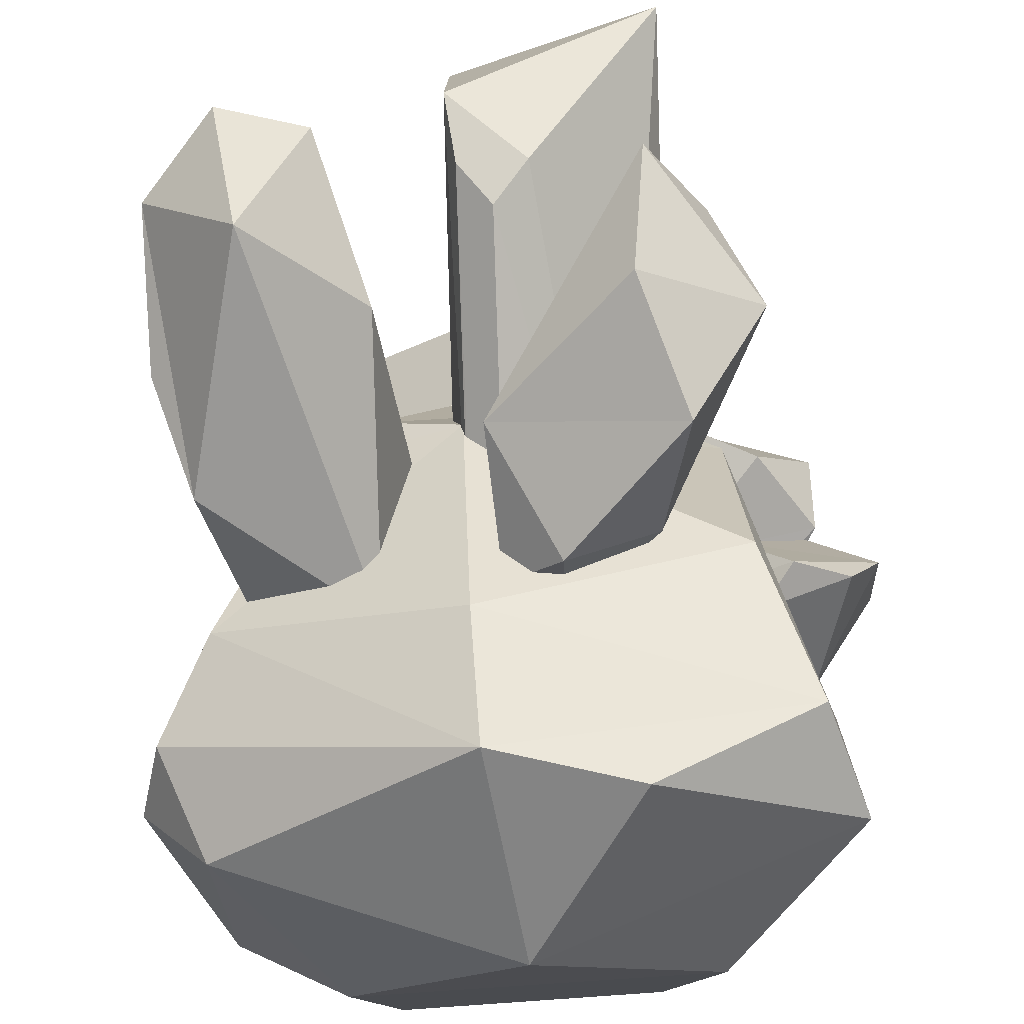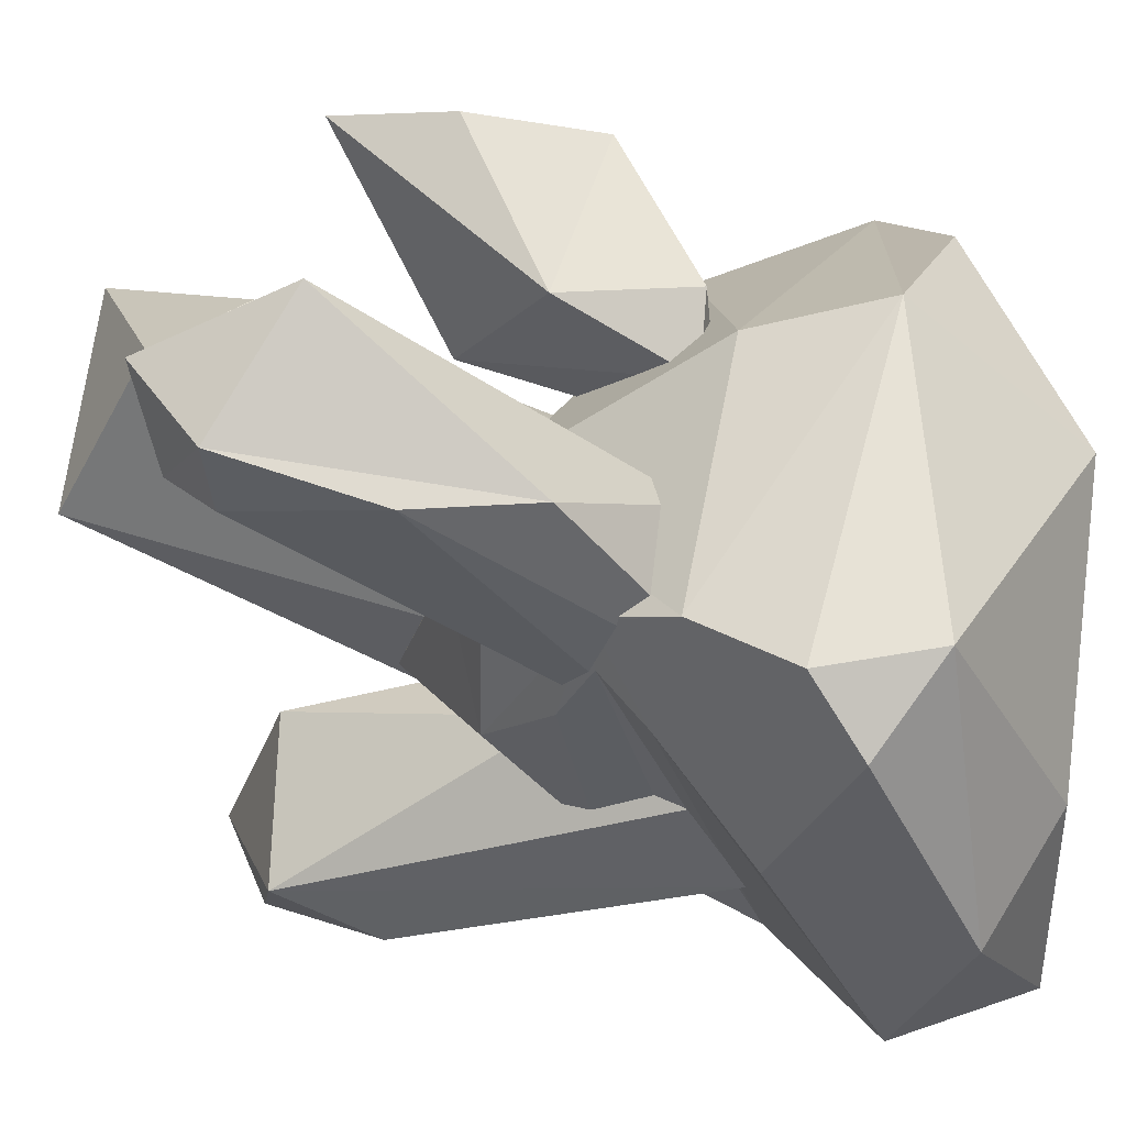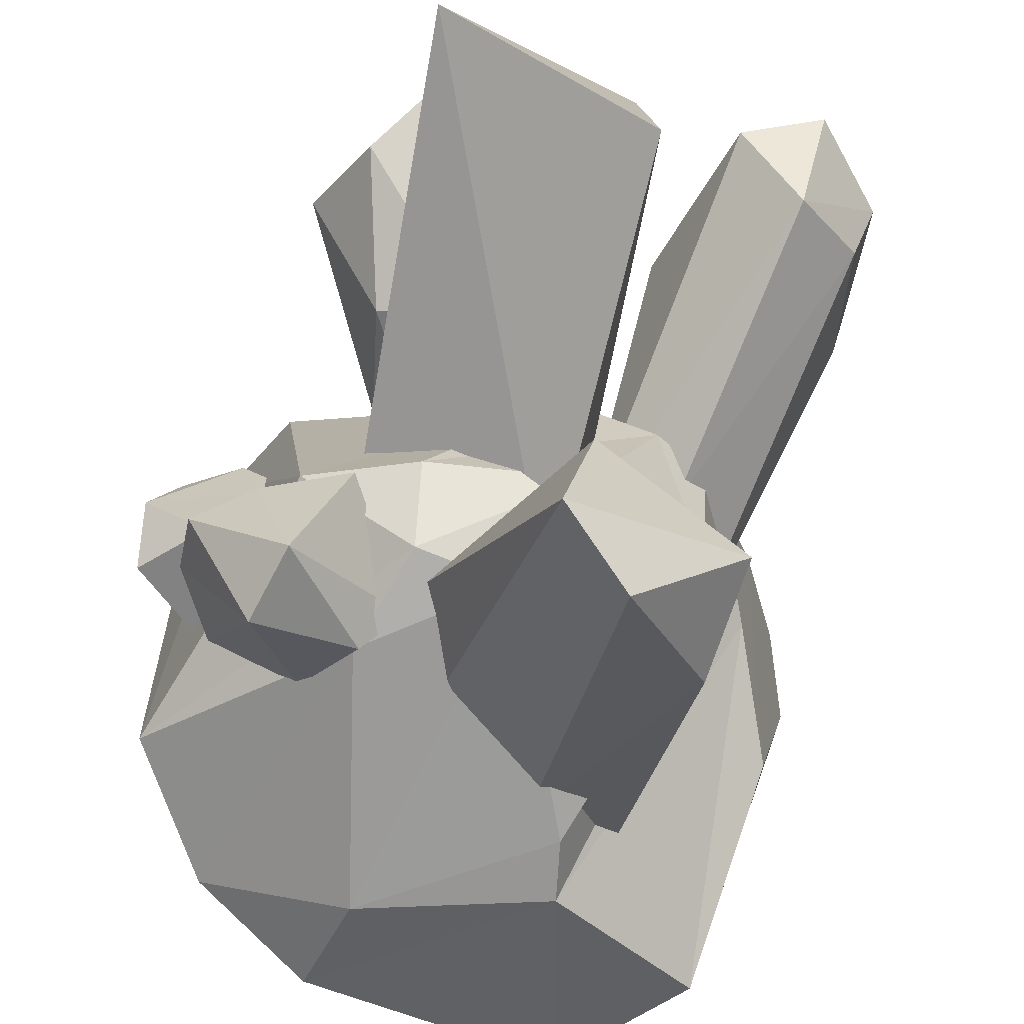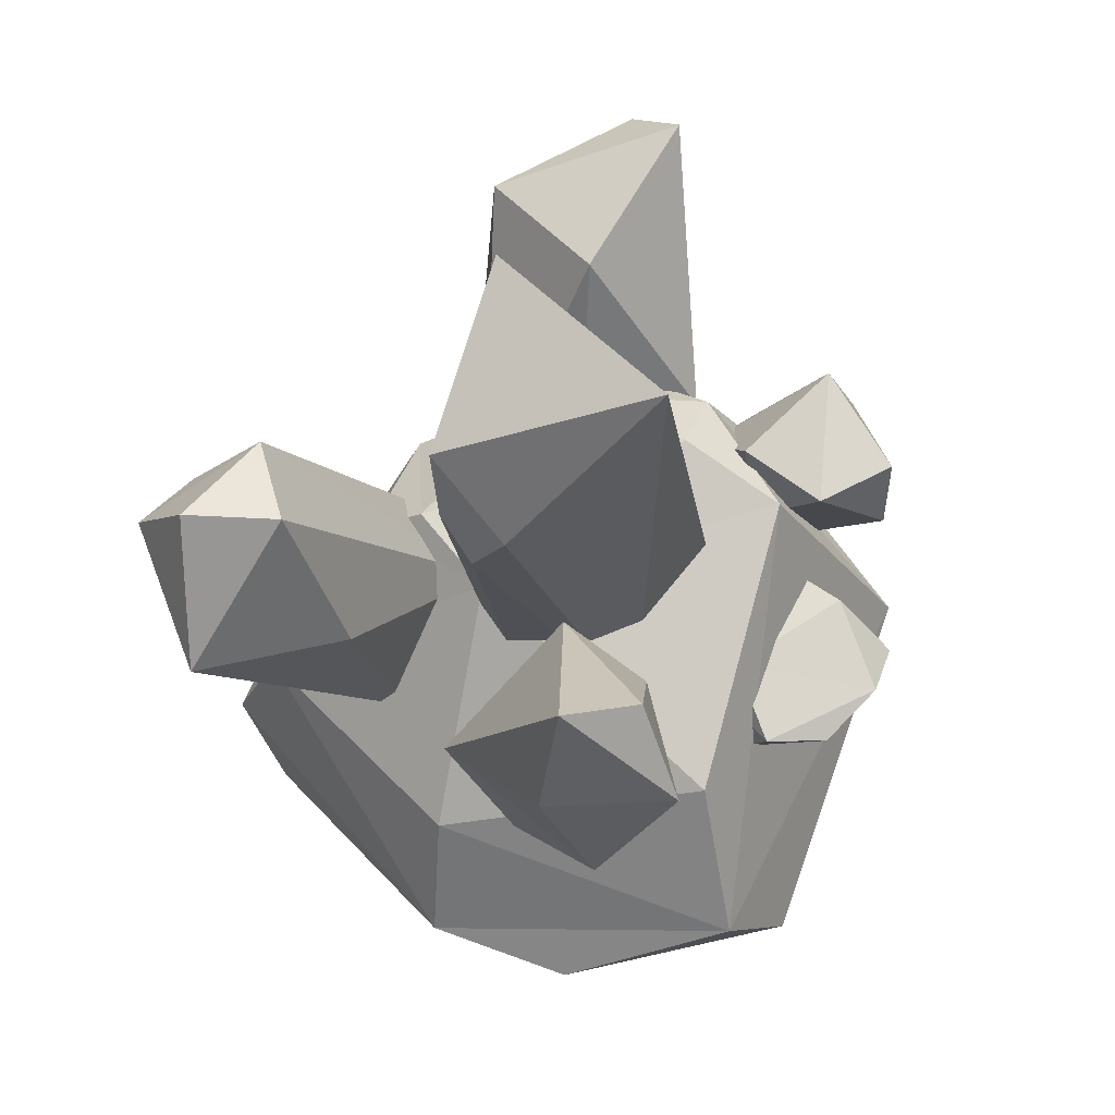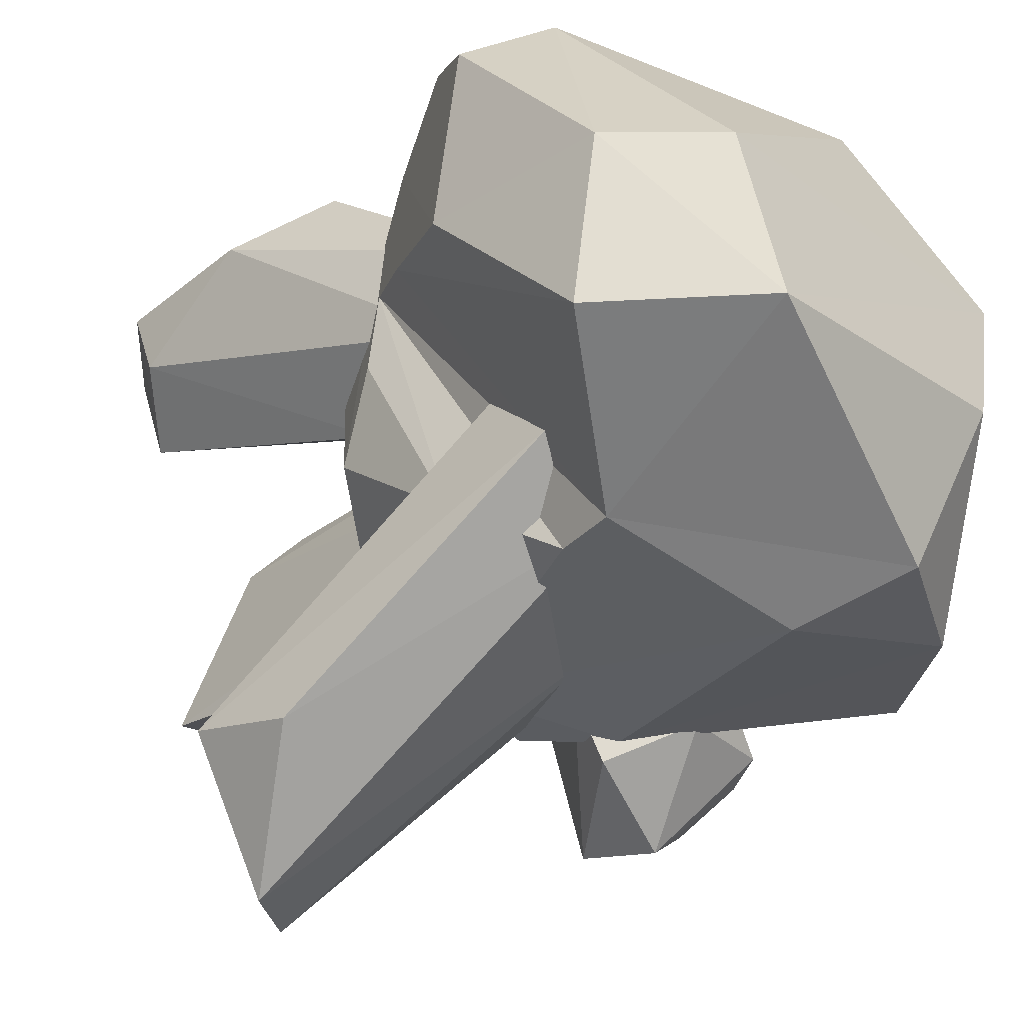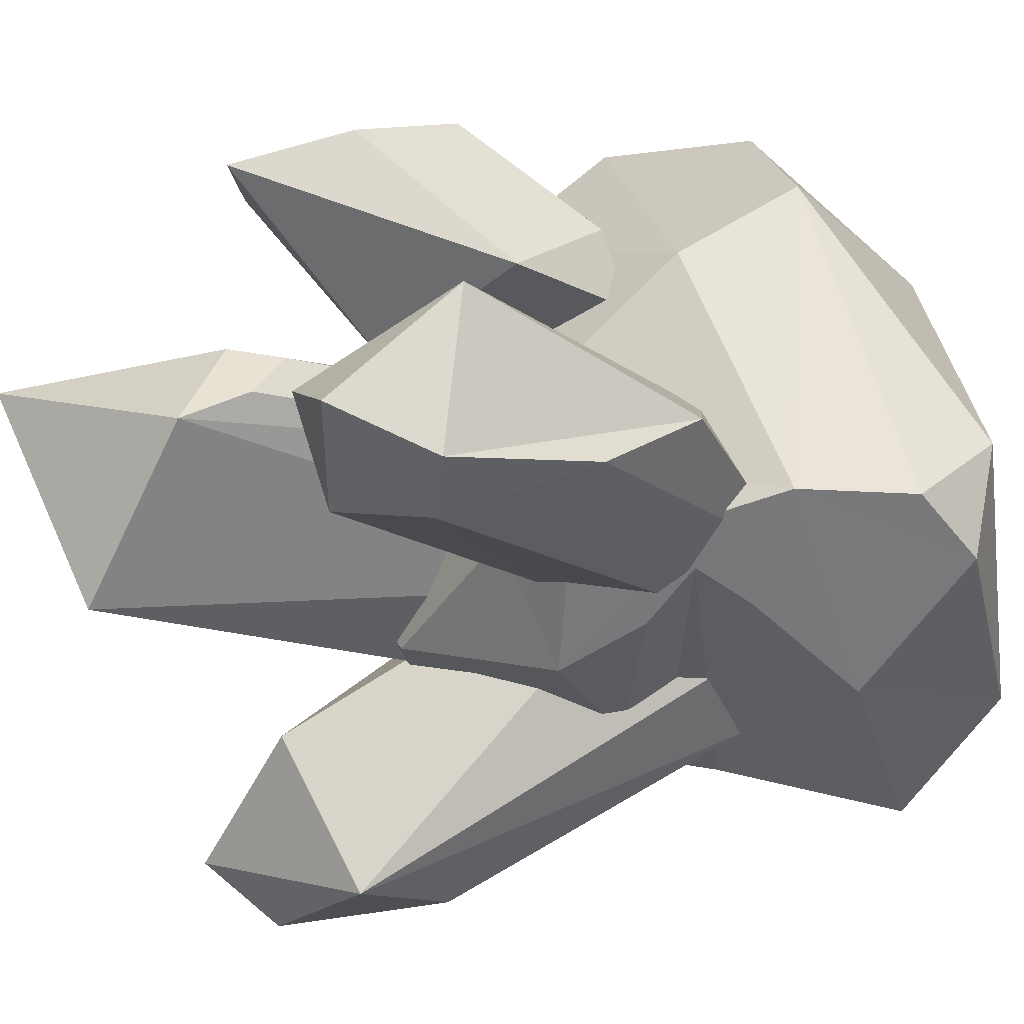
<metadata>
{"format":"obj","ext":"obj","renderer":"f3d","projection":"perspective","resolution":1024,"background":"white","views":[{"elev":74.7,"azim":-2.0,"up":"+Z"},{"elev":30.3,"azim":-80.6,"up":"+Z"},{"elev":-46.2,"azim":169.1,"up":"+Z"},{"elev":49.6,"azim":18.6,"up":"+Y"},{"elev":-57.3,"azim":-44.1,"up":"+Z"},{"elev":28.9,"azim":-116.8,"up":"+Z"}]}
</metadata>
<code>
v -6.494 9.53 -28.21
v 18.05 18.57 -29.06
v 17.7 9.365 -17.05
v -2.018 32.6 -27.9
v -22.3 31.22 -7.932
v -26.98 23.58 5.68
v -20.5 37.76 12.64
v 25.02 57.99 -6.034
v 29.84 28.26 22.17
v 35.34 34.18 -16.76
v -20.91 18.32 12.45
v -10.48 9 -7.386
v 5.287 8.978 14.75
v 1.486 36.56 24.87
v 25.26 42.88 17.29
v 1.277 55.93 10.74
v 33.66 19.84 14.68
v 28.43 24.21 -23.81
v 15.08 21.16 27.73
v 1.962 24.36 28.59
v -16.67 21.42 -27.06
v -18.56 40.07 1.26
v -25.09 28.35 12.06
v -6.541 57.89 5.818
v 15.28 62.49 -7.026
v 1.16 63.64 -7.473
v 15.29 60.01 -14.76
v 19.02 51.75 -19.33
v 6.902 58.92 -16.53
v 22.02 8.9 4.242
v -6.751 45.59 -17.2
v -1.331 38.01 -25.75
v -16.58 44.58 4.922
v 15.52 29.46 -28.92
v -20.84 14.6 -14.29
v -11.93 54.09 5.75
v -11.06 54.43 -5.528
v -16.65 45.06 9.218
v -14.53 47.94 -0.713
v 19.44 48.86 32.68
v 15.28 60.55 35.53
v 3.038 51.33 26.16
v 9.102 39.9 24.76
v 17.44 43.5 19.46
v 10.91 60.5 15.86
v 9.238 38.46 11.29
v 4.27 39.7 19.09
v 26.03 59.05 30.16
v 19.32 57.57 17.73
v 16.52 71.76 33.9
v 21.9 68.21 28.03
v 30.84 46.69 -15.77
v 22.77 45.91 -18.77
v 20.79 61.44 -8.398
v 20.91 49.05 -11.26
v 25.87 62.85 -19.47
v 33.96 58.49 -13.58
v 28.51 57.63 -7.909
v 34.03 51.79 -12.6
v 18.72 53.36 -20.8
v 25.58 44.05 -15.19
v 28.13 56.43 -22.32
v 14.83 52.78 -15.61
v -16.14 65.54 35.05
v -24.6 71.43 25.54
v -20.84 47 21.33
v -5.996 38.21 13.62
v -8.789 53.66 1.263
v -12.69 39.5 -3.105
v -22.31 71.18 19.18
v -15.86 77.01 17.97
v -1.59 46.53 2.043
v -13.25 32.51 1.378
v -5.799 61.9 24.77
v -24.31 57.58 21.65
v -18.34 78.36 28.89
v -10.5 77.5 26
v 14.28 35.95 3.833
v 4.48 41.93 9.104
v 0.09773 34.63 -8.067
v 0.5707 82.98 19.92
v 0.9909 91.62 4.16
v 19.53 92.36 15.83
v 3.505 56.1 -13.2
v 19.53 42.57 -6.61
v 7.611 75.98 21.55
v 1.42 42.57 6.848
v 4.476 72.02 21.22
v 1.424 76.26 20.43
v 1.569 55.86 12.34
v 5.595 37.89 -3.354
v 5.623 32.31 -17.15
v 13.86 57.58 -16.29
v 3.212 74.48 -14.66
v -7.664 63.57 -29.21
v 1.344 76.34 -33.63
v 1.325 35.72 -21.76
v -7.584 33.54 -20.19
v -9.495 72.79 -23.95
v 7.337 80.91 -29.02
v -5.116 49.12 -7.018
v 11.21 46.39 -18.99
v -1.884 27.46 -11.6
v -9.055 32.53 -10.09
v 34.44 42.03 7.479
v 26.38 39.15 8.634
v 24.39 47.52 -8.072
v 24.52 46.21 4.579
v 29.47 36.36 -8.09
v 37.57 42.74 -4.5
v 32.12 48.48 -4.349
v 37.63 44.54 2.026
v 22.33 36.21 1.493
v 29.19 42.93 10.03
v 31.74 34.32 -1.368
v 18.44 41.44 1.416
f 1 2 3
f 4 2 1
f 5 6 7
f 8 9 10
f 11 12 13
f 14 15 16
f 17 3 18
f 19 20 13
f 4 21 22
f 16 15 8
f 13 20 11
f 23 20 7
f 24 25 26
f 27 28 29
f 30 13 12
f 13 30 17
f 31 32 33
f 32 29 34
f 21 4 1
f 6 5 35
f 14 16 7
f 36 37 38
f 37 24 26
f 29 32 31
f 10 28 27
f 18 10 17
f 28 10 18
f 4 34 2
f 5 7 38
f 36 38 7
f 7 16 36
f 24 16 25
f 21 1 35
f 12 1 30
f 16 8 25
f 8 10 27
f 22 21 5
f 5 21 35
f 15 9 8
f 15 14 9
f 31 26 29
f 29 26 27
f 1 12 35
f 11 35 12
f 25 27 26
f 8 27 25
f 3 17 30
f 1 3 30
f 38 39 33
f 5 38 22
f 4 22 33
f 22 38 33
f 9 14 20
f 20 14 7
f 39 31 33
f 37 26 31
f 6 35 11
f 20 23 11
f 34 28 18
f 29 28 34
f 2 18 3
f 34 18 2
f 37 39 38
f 39 37 31
f 19 9 20
f 17 19 13
f 9 19 17
f 9 17 10
f 36 16 24
f 37 36 24
f 34 4 32
f 4 33 32
f 6 11 23
f 6 23 7
f 40 41 42
f 43 44 40
f 45 46 47
f 48 40 44
f 45 49 46
f 42 50 45
f 40 48 41
f 50 51 45
f 42 45 47
f 42 43 40
f 48 51 50
f 48 44 49
f 51 48 49
f 49 45 51
f 41 48 50
f 41 50 42
f 46 49 44
f 43 46 44
f 46 43 47
f 43 42 47
f 54 63 55
f 57 58 59
f 63 53 61
f 60 56 62
f 59 58 55
f 62 57 59
f 56 58 57
f 62 56 57
f 62 59 52
f 55 61 59
f 58 54 55
f 55 63 61
f 56 60 63
f 56 63 54
f 59 61 52
f 53 52 61
f 60 62 53
f 53 63 60
f 53 62 52
f 54 58 56
f 64 65 66
f 64 66 67
f 68 69 70
f 68 70 71
f 72 67 73
f 67 72 74
f 66 73 67
f 73 66 75
f 65 64 76
f 74 72 77
f 67 74 64
f 74 77 64
f 68 72 69
f 68 71 72
f 76 71 65
f 72 71 77
f 69 73 75
f 73 69 72
f 77 71 76
f 64 77 76
f 70 69 75
f 71 70 65
f 70 75 65
f 65 75 66
f 78 79 80
f 80 81 82
f 83 82 81
f 82 83 84
f 83 85 84
f 86 78 83
f 82 84 80
f 84 85 80
f 85 83 78
f 85 78 80
f 81 80 87
f 88 79 78
f 88 89 90
f 86 83 81
f 87 80 79
f 90 79 88
f 88 78 86
f 88 86 89
f 89 81 87
f 86 81 89
f 79 90 87
f 89 87 90
f 91 92 93
f 91 93 94
f 95 96 97
f 95 97 98
f 99 94 100
f 94 99 101
f 93 100 94
f 100 93 102
f 92 91 103
f 101 99 104
f 94 101 91
f 101 104 91
f 95 99 96
f 95 98 99
f 103 98 92
f 99 98 104
f 96 100 102
f 100 96 99
f 104 98 103
f 91 104 103
f 97 96 102
f 98 97 92
f 97 102 92
f 92 102 93
f 107 116 108
f 110 111 112
f 116 106 114
f 113 109 115
f 112 111 108
f 115 110 112
f 109 111 110
f 115 109 110
f 115 112 105
f 108 114 112
f 111 107 108
f 108 116 114
f 109 113 116
f 109 116 107
f 112 114 105
f 106 105 114
f 113 115 106
f 106 116 113
f 106 115 105
f 107 111 109

</code>
